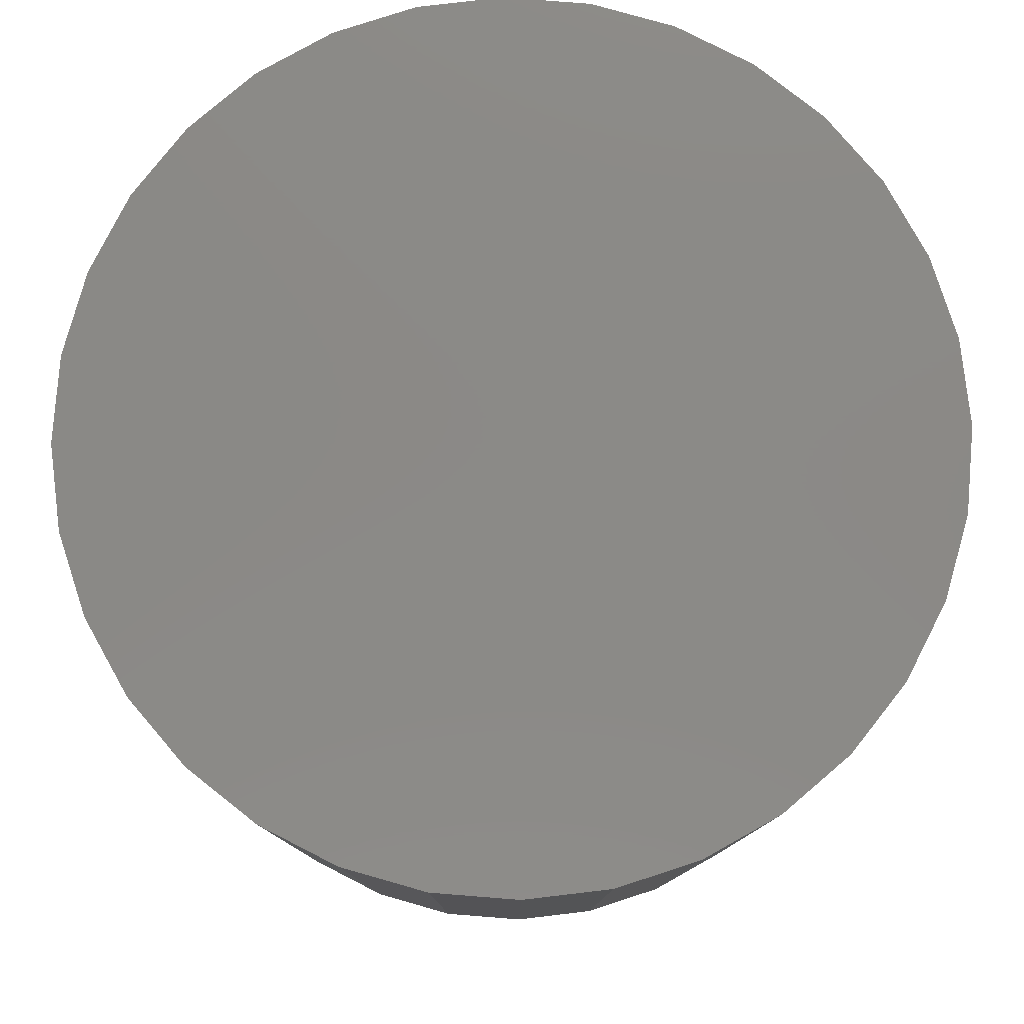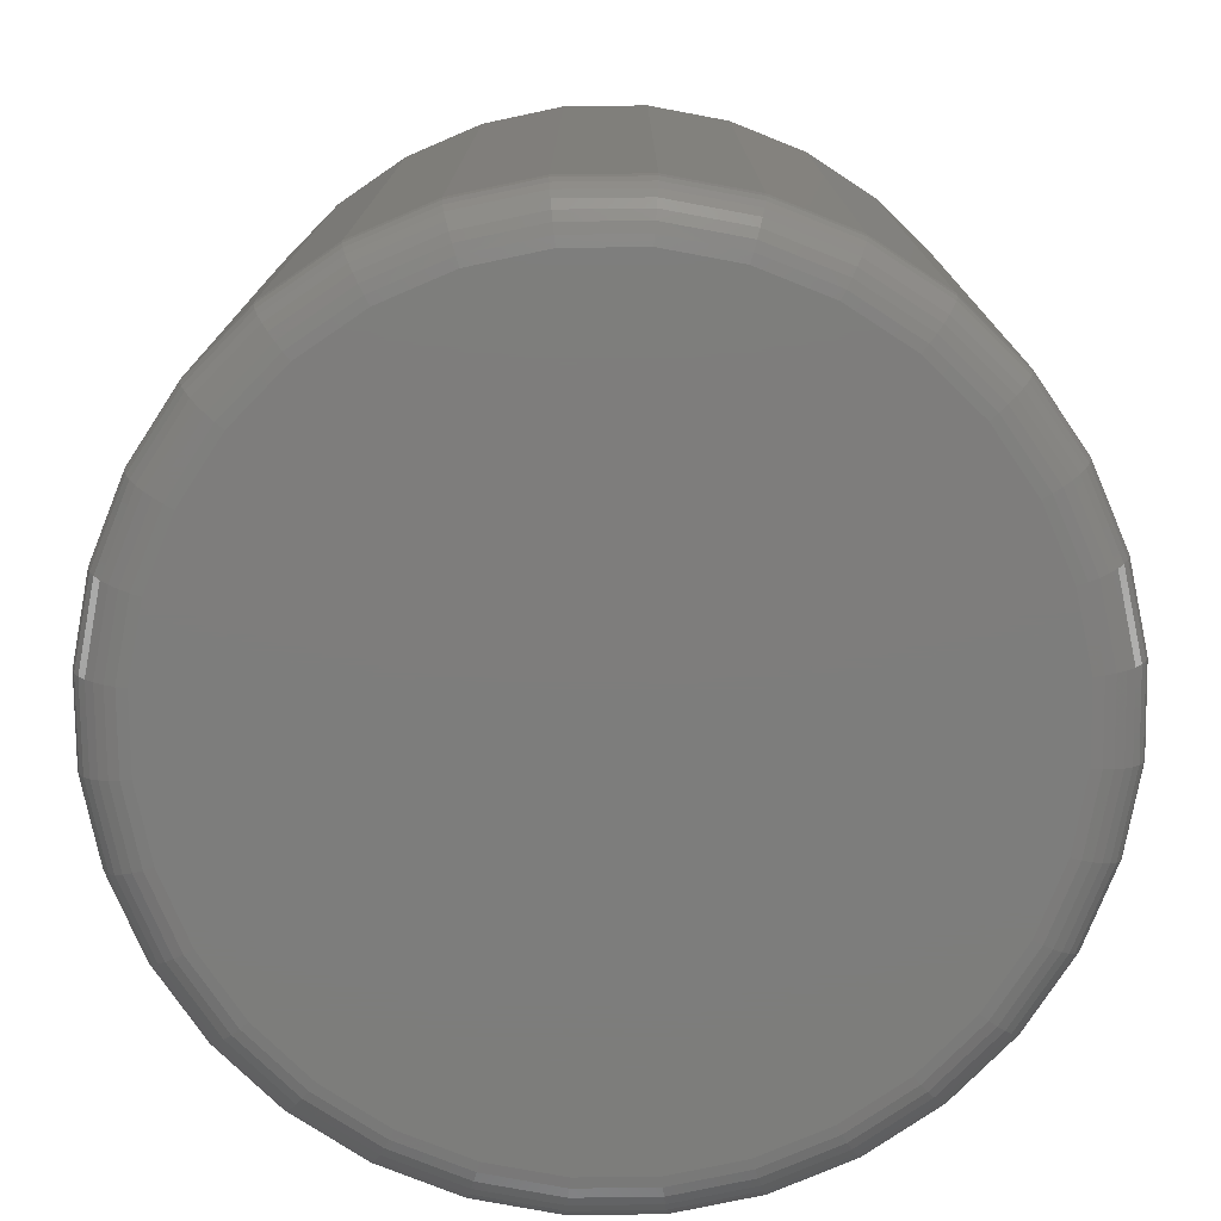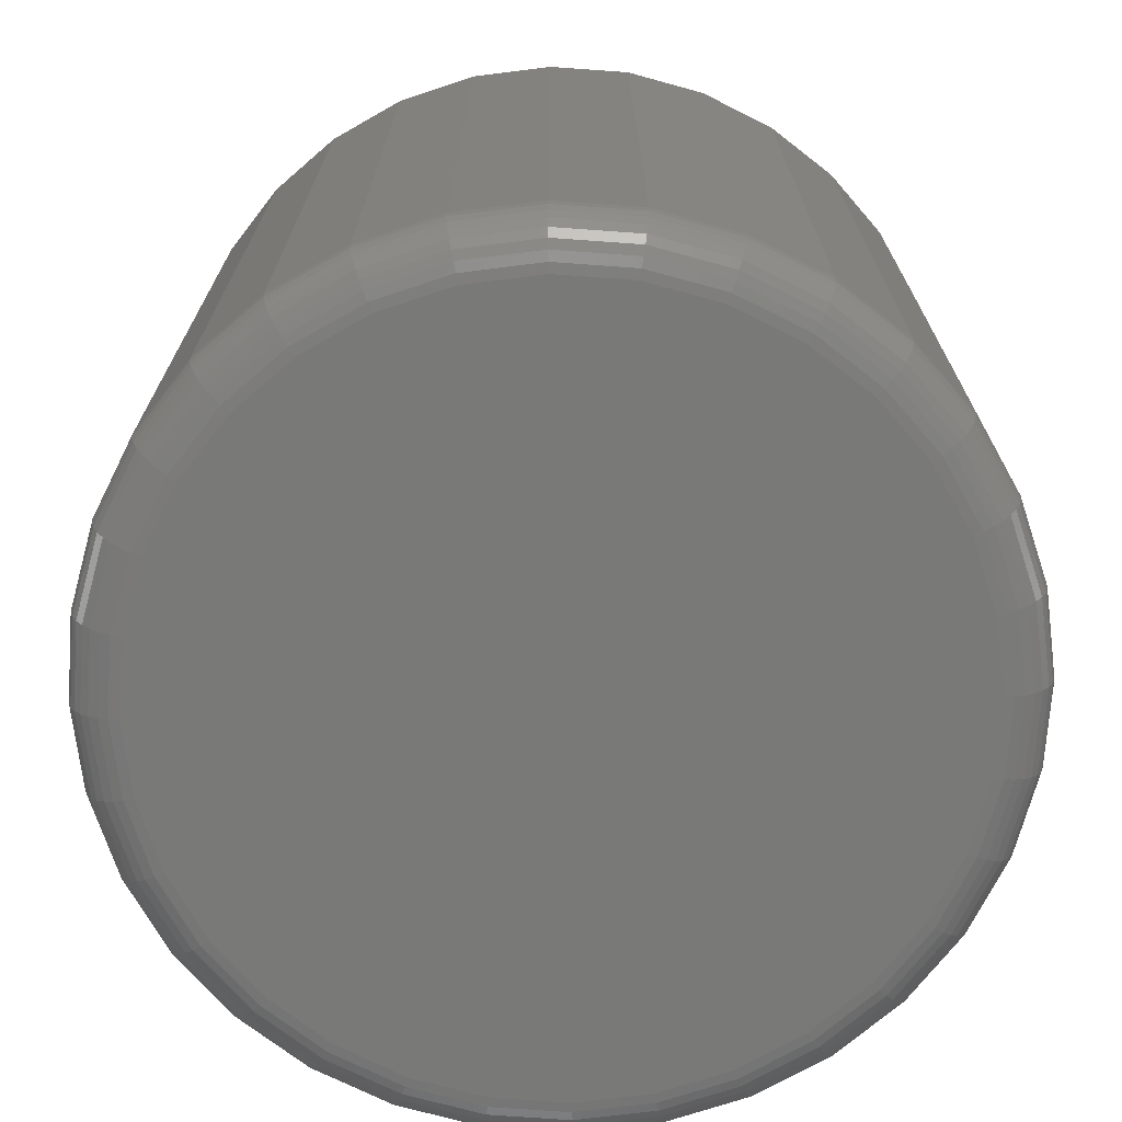
<metadata>
{"format":"stl","ext":"stl","renderer":"f3d","projection":"perspective","resolution":1024,"background":"white","views":[{"elev":79.8,"azim":178.9,"up":"+Z"},{"elev":-76.9,"azim":51.3,"up":"+Z"},{"elev":-72.0,"azim":-178.5,"up":"+Z"}]}
</metadata>
<code>
# stl→obj: 320 verts, 636 faces
v -4.441e-16 0.616 0
v 0.02262 0.6137 0
v -0.02262 0.6137 0
v -0.04437 0.6071 0
v 0.04437 0.6071 0
v -0.06442 0.5964 0
v 0.06442 0.5964 0
v 0.04437 0.3929 0
v -0.04437 0.3929 0
v 0.06442 0.4036 0
v -0.02262 0.3863 0
v 0.02262 0.3863 0
v 3.886e-16 0.384 0
v -0.06442 0.4036 0
v -0.08199 0.418 0
v 0.08199 0.418 0
v -0.09641 0.4356 0
v 0.09641 0.4356 0
v -0.1071 0.4556 0
v 0.1071 0.4556 0
v -0.1137 0.4774 0
v 0.1137 0.4774 0
v -0.116 0.5 0
v 0.116 0.5 0
v -0.1137 0.5226 0
v 0.1137 0.5226 0
v -0.1071 0.5444 0
v 0.1071 0.5444 0
v -0.09641 0.5644 0
v 0.09641 0.5644 0
v -0.08199 0.582 0
v 0.08199 0.582 0
v 0.1316 0.5 0.01562
v 0.1316 0.5 0.25
v 0.1291 0.4743 0.01562
v 0.1291 0.4743 0.25
v 0.1216 0.4496 0.01562
v 0.1216 0.4496 0.25
v 0.1094 0.4269 0.01562
v 0.1094 0.4269 0.25
v 0.09304 0.407 0.01562
v 0.09304 0.407 0.25
v 0.0731 0.3906 0.01562
v 0.0731 0.3906 0.25
v 0.05035 0.3784 0.01562
v 0.05035 0.3784 0.25
v 0.02567 0.3709 0.01562
v 0.02567 0.3709 0.25
v -2.417e-17 0.3684 0.01562
v -2.417e-17 0.3684 0.25
v -0.02567 0.3709 0.01562
v -0.02567 0.3709 0.25
v -0.05035 0.3784 0.01562
v -0.05035 0.3784 0.25
v -0.0731 0.3906 0.01562
v -0.0731 0.3906 0.25
v -0.09304 0.407 0.01562
v -0.09304 0.407 0.25
v -0.1094 0.4269 0.01562
v -0.1094 0.4269 0.25
v -0.1216 0.4496 0.01562
v -0.1216 0.4496 0.25
v -0.1291 0.4743 0.01562
v -0.1291 0.4743 0.25
v -0.1316 0.5 0.01562
v -0.1316 0.5 0.25
v -0.1291 0.5257 0.01562
v -0.1291 0.5257 0.25
v -0.1216 0.5504 0.01562
v -0.1216 0.5504 0.25
v -0.1094 0.5731 0.01562
v -0.1094 0.5731 0.25
v -0.09304 0.593 0.01562
v -0.09304 0.593 0.25
v -0.0731 0.6094 0.01562
v -0.0731 0.6094 0.25
v -0.05035 0.6216 0.01562
v -0.05035 0.6216 0.25
v -0.02567 0.6291 0.01562
v -0.02567 0.6291 0.25
v -2.116e-17 0.6316 0.01562
v 8.057e-18 0.6316 0.25
v 0.02567 0.6291 0.01562
v 0.02567 0.6291 0.25
v 0.05035 0.6216 0.01562
v 0.05035 0.6216 0.25
v 0.0731 0.6094 0.01562
v 0.0731 0.6094 0.25
v 0.09304 0.593 0.01562
v 0.09304 0.593 0.25
v 0.1094 0.5731 0.01562
v 0.1094 0.5731 0.25
v 0.1216 0.5504 0.01562
v 0.1216 0.5504 0.25
v 0.1291 0.5257 0.01562
v 0.1291 0.5257 0.25
v -0.1313 0.5 0.01258
v -0.1288 0.5256 0.01258
v -0.1304 0.5 0.009646
v -0.1279 0.5254 0.009646
v -0.1289 0.5 0.006944
v -0.1265 0.5252 0.006944
v -0.127 0.5 0.004576
v -0.1246 0.5248 0.004576
v -0.1246 0.5 0.002633
v -0.1222 0.5243 0.002633
v -0.1219 0.5 0.001189
v -0.1196 0.5238 0.001189
v -0.119 0.5 0.0003002
v -0.1167 0.5232 0.0003002
v 0.1288 0.5256 0.01258
v 0.1313 0.5 0.01258
v 0.1279 0.5254 0.009646
v 0.1304 0.5 0.009646
v 0.1265 0.5252 0.006944
v 0.1289 0.5 0.006944
v 0.1246 0.5248 0.004576
v 0.127 0.5 0.004576
v 0.1222 0.5243 0.002633
v 0.1246 0.5 0.002633
v 0.1196 0.5238 0.001189
v 0.1219 0.5 0.001189
v 0.1167 0.5232 0.0003002
v 0.119 0.5 0.0003002
v 0.1213 0.5502 0.01258
v 0.1205 0.5499 0.009646
v 0.1191 0.5493 0.006944
v 0.1173 0.5486 0.004576
v 0.1151 0.5477 0.002633
v 0.1127 0.5467 0.001189
v 0.1099 0.5455 0.0003002
v 0.1092 0.5729 0.01258
v 0.1084 0.5724 0.009646
v 0.1072 0.5716 0.006944
v 0.1056 0.5706 0.004576
v 0.1036 0.5692 0.002633
v 0.1014 0.5677 0.001189
v 0.09895 0.5661 0.0003002
v 0.09283 0.5928 0.01258
v 0.0922 0.5922 0.009646
v 0.09118 0.5912 0.006944
v 0.0898 0.5898 0.004576
v 0.08813 0.5881 0.002633
v 0.08622 0.5862 0.001189
v 0.08415 0.5841 0.0003002
v 0.07293 0.6092 0.01258
v 0.07244 0.6084 0.009646
v 0.07164 0.6072 0.006944
v 0.07056 0.6056 0.004576
v 0.06924 0.6036 0.002633
v 0.06774 0.6014 0.001189
v 0.06611 0.5989 0.0003002
v 0.05024 0.6213 0.01258
v 0.0499 0.6205 0.009646
v 0.04935 0.6191 0.006944
v 0.0486 0.6173 0.004576
v 0.0477 0.6151 0.002633
v 0.04666 0.6127 0.001189
v 0.04554 0.6099 0.0003002
v 0.02561 0.6288 0.01258
v 0.02544 0.6279 0.009646
v 0.02516 0.6265 0.006944
v 0.02478 0.6246 0.004576
v 0.02432 0.6222 0.002633
v 0.02379 0.6196 0.001189
v 0.02322 0.6167 0.0003002
v -5.065e-16 0.6313 0.01258
v -5.065e-16 0.6304 0.009646
v -4.996e-16 0.6289 0.006944
v -4.788e-16 0.627 0.004576
v -4.857e-16 0.6246 0.002633
v -4.718e-16 0.6219 0.001189
v -4.51e-16 0.619 0.0003002
v -0.02561 0.6288 0.01258
v -0.02544 0.6279 0.009646
v -0.02516 0.6265 0.006944
v -0.02478 0.6246 0.004576
v -0.02432 0.6222 0.002633
v -0.02379 0.6196 0.001189
v -0.02322 0.6167 0.0003002
v -0.05024 0.6213 0.01258
v -0.0499 0.6205 0.009646
v -0.04935 0.6191 0.006944
v -0.0486 0.6173 0.004576
v -0.0477 0.6151 0.002633
v -0.04666 0.6127 0.001189
v -0.04554 0.6099 0.0003002
v -0.07293 0.6092 0.01258
v -0.07244 0.6084 0.009646
v -0.07164 0.6072 0.006944
v -0.07056 0.6056 0.004576
v -0.06924 0.6036 0.002633
v -0.06774 0.6014 0.001189
v -0.06611 0.5989 0.0003002
v -0.09283 0.5928 0.01258
v -0.0922 0.5922 0.009646
v -0.09118 0.5912 0.006944
v -0.0898 0.5898 0.004576
v -0.08813 0.5881 0.002633
v -0.08622 0.5862 0.001189
v -0.08415 0.5841 0.0003002
v -0.1092 0.5729 0.01258
v -0.1084 0.5724 0.009646
v -0.1072 0.5716 0.006944
v -0.1056 0.5706 0.004576
v -0.1036 0.5692 0.002633
v -0.1014 0.5677 0.001189
v -0.09895 0.5661 0.0003002
v -0.1213 0.5502 0.01258
v -0.1205 0.5499 0.009646
v -0.1191 0.5493 0.006944
v -0.1173 0.5486 0.004576
v -0.1151 0.5477 0.002633
v -0.1127 0.5467 0.001189
v -0.1099 0.5455 0.0003002
v 0.1288 0.4744 0.01258
v 0.1279 0.4746 0.009646
v 0.1265 0.4748 0.006944
v 0.1246 0.4752 0.004576
v 0.1222 0.4757 0.002633
v 0.1196 0.4762 0.001189
v 0.1167 0.4768 0.0003002
v -0.1288 0.4744 0.01258
v -0.1279 0.4746 0.009646
v -0.1265 0.4748 0.006944
v -0.1246 0.4752 0.004576
v -0.1222 0.4757 0.002633
v -0.1196 0.4762 0.001189
v -0.1167 0.4768 0.0003002
v -0.1213 0.4498 0.01258
v -0.1205 0.4501 0.009646
v -0.1191 0.4507 0.006944
v -0.1173 0.4514 0.004576
v -0.1151 0.4523 0.002633
v -0.1127 0.4533 0.001189
v -0.1099 0.4545 0.0003002
v -0.1092 0.4271 0.01258
v -0.1084 0.4276 0.009646
v -0.1072 0.4284 0.006944
v -0.1056 0.4294 0.004576
v -0.1036 0.4308 0.002633
v -0.1014 0.4323 0.001189
v -0.09895 0.4339 0.0003002
v -0.09283 0.4072 0.01258
v -0.0922 0.4078 0.009646
v -0.09118 0.4088 0.006944
v -0.0898 0.4102 0.004576
v -0.08813 0.4119 0.002633
v -0.08622 0.4138 0.001189
v -0.08415 0.4159 0.0003002
v -0.07293 0.3908 0.01258
v -0.07244 0.3916 0.009646
v -0.07164 0.3928 0.006944
v -0.07056 0.3944 0.004576
v -0.06924 0.3964 0.002633
v -0.06774 0.3986 0.001189
v -0.06611 0.4011 0.0003002
v -0.05024 0.3787 0.01258
v -0.0499 0.3795 0.009646
v -0.04935 0.3809 0.006944
v -0.0486 0.3827 0.004576
v -0.0477 0.3849 0.002633
v -0.04666 0.3873 0.001189
v -0.04554 0.3901 0.0003002
v -0.02561 0.3712 0.01258
v -0.02544 0.3721 0.009646
v -0.02516 0.3735 0.006944
v -0.02478 0.3754 0.004576
v -0.02432 0.3778 0.002633
v -0.02379 0.3804 0.001189
v -0.02322 0.3833 0.0003002
v 4.372e-16 0.3687 0.01258
v 4.372e-16 0.3696 0.009646
v 4.441e-16 0.3711 0.006944
v 4.302e-16 0.373 0.004576
v 4.302e-16 0.3754 0.002633
v 4.094e-16 0.3781 0.001189
v 4.025e-16 0.381 0.0003002
v 0.02561 0.3712 0.01258
v 0.02544 0.3721 0.009646
v 0.02516 0.3735 0.006944
v 0.02478 0.3754 0.004576
v 0.02432 0.3778 0.002633
v 0.02379 0.3804 0.001189
v 0.02322 0.3833 0.0003002
v 0.05024 0.3787 0.01258
v 0.0499 0.3795 0.009646
v 0.04935 0.3809 0.006944
v 0.0486 0.3827 0.004576
v 0.0477 0.3849 0.002633
v 0.04666 0.3873 0.001189
v 0.04554 0.3901 0.0003002
v 0.07293 0.3908 0.01258
v 0.07244 0.3916 0.009646
v 0.07164 0.3928 0.006944
v 0.07056 0.3944 0.004576
v 0.06924 0.3964 0.002633
v 0.06774 0.3986 0.001189
v 0.06611 0.4011 0.0003002
v 0.09283 0.4072 0.01258
v 0.0922 0.4078 0.009646
v 0.09118 0.4088 0.006944
v 0.0898 0.4102 0.004576
v 0.08813 0.4119 0.002633
v 0.08622 0.4138 0.001189
v 0.08415 0.4159 0.0003002
v 0.1092 0.4271 0.01258
v 0.1084 0.4276 0.009646
v 0.1072 0.4284 0.006944
v 0.1056 0.4294 0.004576
v 0.1036 0.4308 0.002633
v 0.1014 0.4323 0.001189
v 0.09895 0.4339 0.0003002
v 0.1213 0.4498 0.01258
v 0.1205 0.4501 0.009646
v 0.1191 0.4507 0.006944
v 0.1173 0.4514 0.004576
v 0.1151 0.4523 0.002633
v 0.1127 0.4533 0.001189
v 0.1099 0.4545 0.0003002
f 1 2 3
f 4 3 2
f 5 4 2
f 6 4 5
f 7 6 5
f 8 9 10
f 11 9 8
f 12 11 8
f 13 11 12
f 9 14 10
f 10 14 15
f 10 15 16
f 16 15 17
f 16 17 18
f 18 17 19
f 18 19 20
f 20 19 21
f 20 21 22
f 22 21 23
f 22 23 24
f 24 23 25
f 24 25 26
f 26 25 27
f 26 27 28
f 28 27 29
f 28 29 30
f 30 29 31
f 30 31 32
f 32 31 6
f 32 6 7
f 33 34 35
f 35 34 36
f 35 36 37
f 37 36 38
f 37 38 39
f 39 38 40
f 39 40 41
f 41 40 42
f 41 42 43
f 43 42 44
f 43 44 45
f 45 44 46
f 45 46 47
f 47 46 48
f 47 48 49
f 49 48 50
f 49 50 51
f 51 50 52
f 51 52 53
f 53 52 54
f 53 54 55
f 55 54 56
f 55 56 57
f 57 56 58
f 57 58 59
f 59 58 60
f 59 60 61
f 61 60 62
f 61 62 63
f 63 62 64
f 63 64 65
f 65 64 66
f 65 66 67
f 67 66 68
f 67 68 69
f 69 68 70
f 69 70 71
f 71 70 72
f 71 72 73
f 73 72 74
f 73 74 75
f 75 74 76
f 75 76 77
f 77 76 78
f 77 78 79
f 79 78 80
f 79 80 81
f 81 80 82
f 81 82 83
f 83 82 84
f 83 84 85
f 85 84 86
f 85 86 87
f 87 86 88
f 87 88 89
f 89 88 90
f 89 90 91
f 91 90 92
f 91 92 93
f 93 92 94
f 93 94 95
f 95 94 96
f 95 96 33
f 33 96 34
f 65 67 97
f 97 67 98
f 97 98 99
f 99 98 100
f 99 100 101
f 101 100 102
f 101 102 103
f 103 102 104
f 103 104 105
f 105 104 106
f 105 106 107
f 107 106 108
f 107 108 109
f 109 108 110
f 109 110 23
f 23 110 25
f 95 33 111
f 111 33 112
f 111 112 113
f 113 112 114
f 113 114 115
f 115 114 116
f 115 116 117
f 117 116 118
f 117 118 119
f 119 118 120
f 119 120 121
f 121 120 122
f 121 122 123
f 123 122 124
f 123 124 26
f 26 124 24
f 93 95 125
f 125 95 111
f 125 111 126
f 126 111 113
f 126 113 127
f 127 113 115
f 127 115 128
f 128 115 117
f 128 117 129
f 129 117 119
f 129 119 130
f 130 119 121
f 130 121 131
f 131 121 123
f 131 123 28
f 28 123 26
f 91 93 132
f 132 93 125
f 132 125 133
f 133 125 126
f 133 126 134
f 134 126 127
f 134 127 135
f 135 127 128
f 135 128 136
f 136 128 129
f 136 129 137
f 137 129 130
f 137 130 138
f 138 130 131
f 138 131 30
f 30 131 28
f 89 91 139
f 139 91 132
f 139 132 140
f 140 132 133
f 140 133 141
f 141 133 134
f 141 134 142
f 142 134 135
f 142 135 143
f 143 135 136
f 143 136 144
f 144 136 137
f 144 137 145
f 145 137 138
f 145 138 32
f 32 138 30
f 87 89 146
f 146 89 139
f 146 139 147
f 147 139 140
f 147 140 148
f 148 140 141
f 148 141 149
f 149 141 142
f 149 142 150
f 150 142 143
f 150 143 151
f 151 143 144
f 151 144 152
f 152 144 145
f 152 145 7
f 7 145 32
f 85 87 153
f 153 87 146
f 153 146 154
f 154 146 147
f 154 147 155
f 155 147 148
f 155 148 156
f 156 148 149
f 156 149 157
f 157 149 150
f 157 150 158
f 158 150 151
f 158 151 159
f 159 151 152
f 159 152 5
f 5 152 7
f 83 85 160
f 160 85 153
f 160 153 161
f 161 153 154
f 161 154 162
f 162 154 155
f 162 155 163
f 163 155 156
f 163 156 164
f 164 156 157
f 164 157 165
f 165 157 158
f 165 158 166
f 166 158 159
f 166 159 2
f 2 159 5
f 81 83 167
f 167 83 160
f 167 160 168
f 168 160 161
f 168 161 169
f 169 161 162
f 169 162 170
f 170 162 163
f 170 163 171
f 171 163 164
f 171 164 172
f 172 164 165
f 172 165 173
f 173 165 166
f 173 166 1
f 1 166 2
f 79 81 174
f 174 81 167
f 174 167 175
f 175 167 168
f 175 168 176
f 176 168 169
f 176 169 177
f 177 169 170
f 177 170 178
f 178 170 171
f 178 171 179
f 179 171 172
f 179 172 180
f 180 172 173
f 180 173 3
f 3 173 1
f 77 79 181
f 181 79 174
f 181 174 182
f 182 174 175
f 182 175 183
f 183 175 176
f 183 176 184
f 184 176 177
f 184 177 185
f 185 177 178
f 185 178 186
f 186 178 179
f 186 179 187
f 187 179 180
f 187 180 4
f 4 180 3
f 75 77 188
f 188 77 181
f 188 181 189
f 189 181 182
f 189 182 190
f 190 182 183
f 190 183 191
f 191 183 184
f 191 184 192
f 192 184 185
f 192 185 193
f 193 185 186
f 193 186 194
f 194 186 187
f 194 187 6
f 6 187 4
f 73 75 195
f 195 75 188
f 195 188 196
f 196 188 189
f 196 189 197
f 197 189 190
f 197 190 198
f 198 190 191
f 198 191 199
f 199 191 192
f 199 192 200
f 200 192 193
f 200 193 201
f 201 193 194
f 201 194 31
f 31 194 6
f 71 73 202
f 202 73 195
f 202 195 203
f 203 195 196
f 203 196 204
f 204 196 197
f 204 197 205
f 205 197 198
f 205 198 206
f 206 198 199
f 206 199 207
f 207 199 200
f 207 200 208
f 208 200 201
f 208 201 29
f 29 201 31
f 69 71 209
f 209 71 202
f 209 202 210
f 210 202 203
f 210 203 211
f 211 203 204
f 211 204 212
f 212 204 205
f 212 205 213
f 213 205 206
f 213 206 214
f 214 206 207
f 214 207 215
f 215 207 208
f 215 208 27
f 27 208 29
f 67 69 98
f 98 69 209
f 98 209 100
f 100 209 210
f 100 210 102
f 102 210 211
f 102 211 104
f 104 211 212
f 104 212 106
f 106 212 213
f 106 213 108
f 108 213 214
f 108 214 110
f 110 214 215
f 110 215 25
f 25 215 27
f 33 35 112
f 112 35 216
f 112 216 114
f 114 216 217
f 114 217 116
f 116 217 218
f 116 218 118
f 118 218 219
f 118 219 120
f 120 219 220
f 120 220 122
f 122 220 221
f 122 221 124
f 124 221 222
f 124 222 24
f 24 222 22
f 63 65 223
f 223 65 97
f 223 97 224
f 224 97 99
f 224 99 225
f 225 99 101
f 225 101 226
f 226 101 103
f 226 103 227
f 227 103 105
f 227 105 228
f 228 105 107
f 228 107 229
f 229 107 109
f 229 109 21
f 21 109 23
f 61 63 230
f 230 63 223
f 230 223 231
f 231 223 224
f 231 224 232
f 232 224 225
f 232 225 233
f 233 225 226
f 233 226 234
f 234 226 227
f 234 227 235
f 235 227 228
f 235 228 236
f 236 228 229
f 236 229 19
f 19 229 21
f 59 61 237
f 237 61 230
f 237 230 238
f 238 230 231
f 238 231 239
f 239 231 232
f 239 232 240
f 240 232 233
f 240 233 241
f 241 233 234
f 241 234 242
f 242 234 235
f 242 235 243
f 243 235 236
f 243 236 17
f 17 236 19
f 57 59 244
f 244 59 237
f 244 237 245
f 245 237 238
f 245 238 246
f 246 238 239
f 246 239 247
f 247 239 240
f 247 240 248
f 248 240 241
f 248 241 249
f 249 241 242
f 249 242 250
f 250 242 243
f 250 243 15
f 15 243 17
f 55 57 251
f 251 57 244
f 251 244 252
f 252 244 245
f 252 245 253
f 253 245 246
f 253 246 254
f 254 246 247
f 254 247 255
f 255 247 248
f 255 248 256
f 256 248 249
f 256 249 257
f 257 249 250
f 257 250 14
f 14 250 15
f 53 55 258
f 258 55 251
f 258 251 259
f 259 251 252
f 259 252 260
f 260 252 253
f 260 253 261
f 261 253 254
f 261 254 262
f 262 254 255
f 262 255 263
f 263 255 256
f 263 256 264
f 264 256 257
f 264 257 9
f 9 257 14
f 51 53 265
f 265 53 258
f 265 258 266
f 266 258 259
f 266 259 267
f 267 259 260
f 267 260 268
f 268 260 261
f 268 261 269
f 269 261 262
f 269 262 270
f 270 262 263
f 270 263 271
f 271 263 264
f 271 264 11
f 11 264 9
f 49 51 272
f 272 51 265
f 272 265 273
f 273 265 266
f 273 266 274
f 274 266 267
f 274 267 275
f 275 267 268
f 275 268 276
f 276 268 269
f 276 269 277
f 277 269 270
f 277 270 278
f 278 270 271
f 278 271 13
f 13 271 11
f 47 49 279
f 279 49 272
f 279 272 280
f 280 272 273
f 280 273 281
f 281 273 274
f 281 274 282
f 282 274 275
f 282 275 283
f 283 275 276
f 283 276 284
f 284 276 277
f 284 277 285
f 285 277 278
f 285 278 12
f 12 278 13
f 45 47 286
f 286 47 279
f 286 279 287
f 287 279 280
f 287 280 288
f 288 280 281
f 288 281 289
f 289 281 282
f 289 282 290
f 290 282 283
f 290 283 291
f 291 283 284
f 291 284 292
f 292 284 285
f 292 285 8
f 8 285 12
f 43 45 293
f 293 45 286
f 293 286 294
f 294 286 287
f 294 287 295
f 295 287 288
f 295 288 296
f 296 288 289
f 296 289 297
f 297 289 290
f 297 290 298
f 298 290 291
f 298 291 299
f 299 291 292
f 299 292 10
f 10 292 8
f 41 43 300
f 300 43 293
f 300 293 301
f 301 293 294
f 301 294 302
f 302 294 295
f 302 295 303
f 303 295 296
f 303 296 304
f 304 296 297
f 304 297 305
f 305 297 298
f 305 298 306
f 306 298 299
f 306 299 16
f 16 299 10
f 39 41 307
f 307 41 300
f 307 300 308
f 308 300 301
f 308 301 309
f 309 301 302
f 309 302 310
f 310 302 303
f 310 303 311
f 311 303 304
f 311 304 312
f 312 304 305
f 312 305 313
f 313 305 306
f 313 306 18
f 18 306 16
f 37 39 314
f 314 39 307
f 314 307 315
f 315 307 308
f 315 308 316
f 316 308 309
f 316 309 317
f 317 309 310
f 317 310 318
f 318 310 311
f 318 311 319
f 319 311 312
f 319 312 320
f 320 312 313
f 320 313 20
f 20 313 18
f 35 37 216
f 216 37 314
f 216 314 217
f 217 314 315
f 217 315 218
f 218 315 316
f 218 316 219
f 219 316 317
f 219 317 220
f 220 317 318
f 220 318 221
f 221 318 319
f 221 319 222
f 222 319 320
f 222 320 22
f 22 320 20
f 80 84 82
f 84 80 78
f 84 78 86
f 86 78 76
f 86 76 88
f 44 54 46
f 46 54 52
f 46 52 48
f 48 52 50
f 88 76 90
f 90 76 74
f 90 74 92
f 92 74 72
f 92 72 94
f 94 72 70
f 94 70 96
f 96 70 68
f 96 68 34
f 34 68 66
f 34 66 36
f 36 66 64
f 36 64 38
f 38 64 62
f 38 62 40
f 40 62 60
f 40 60 42
f 42 60 58
f 42 58 44
f 44 58 56
f 44 56 54

</code>
